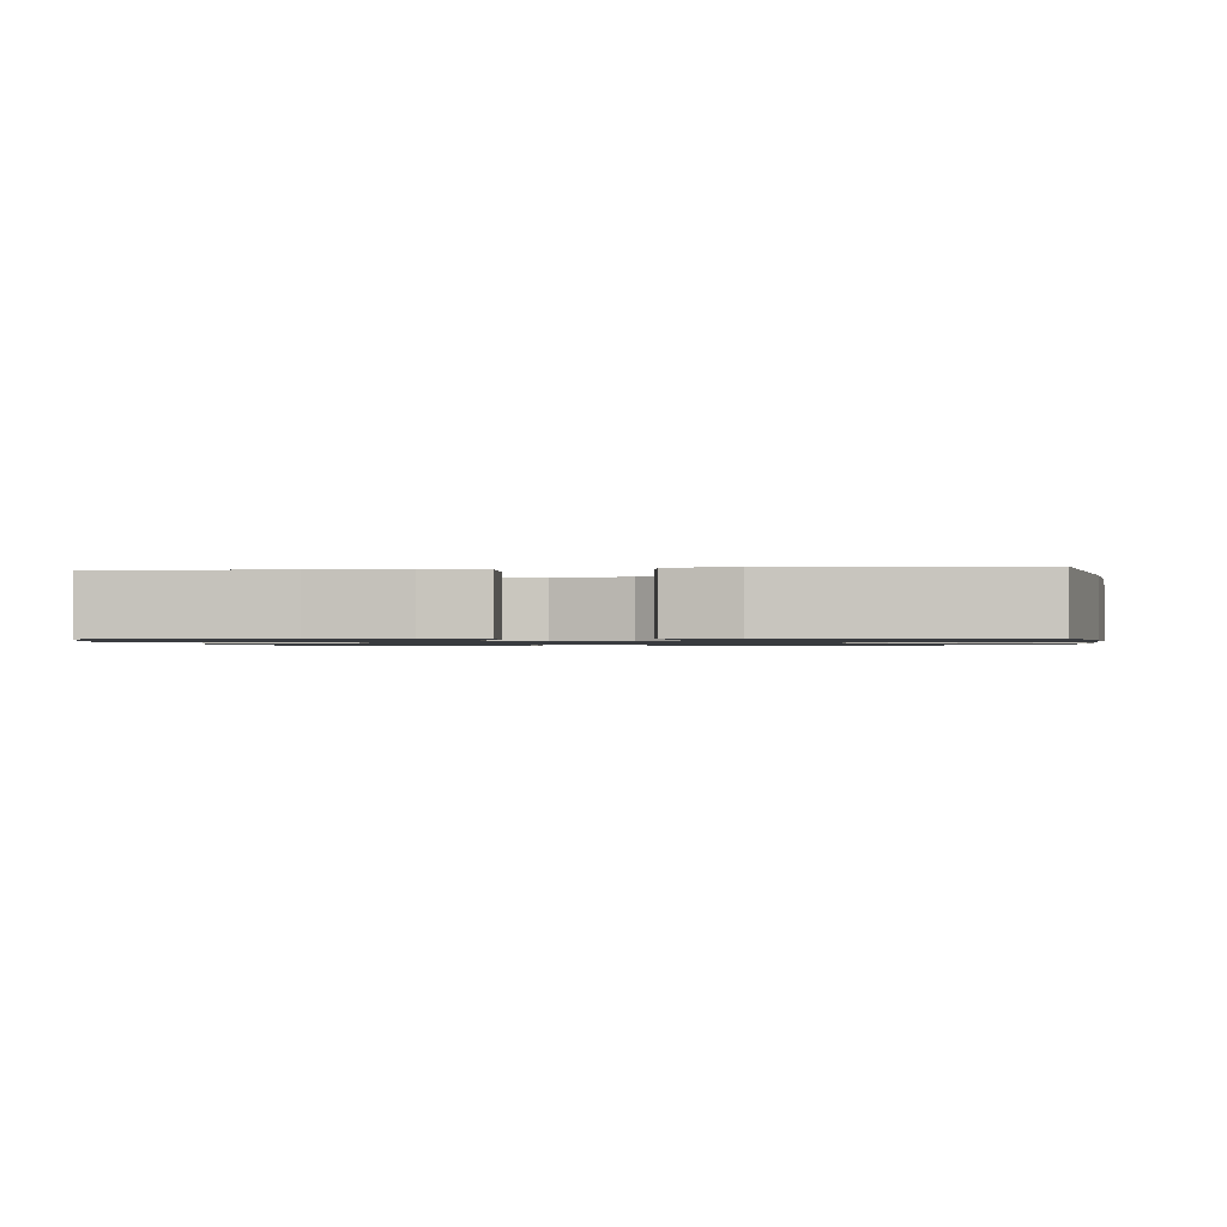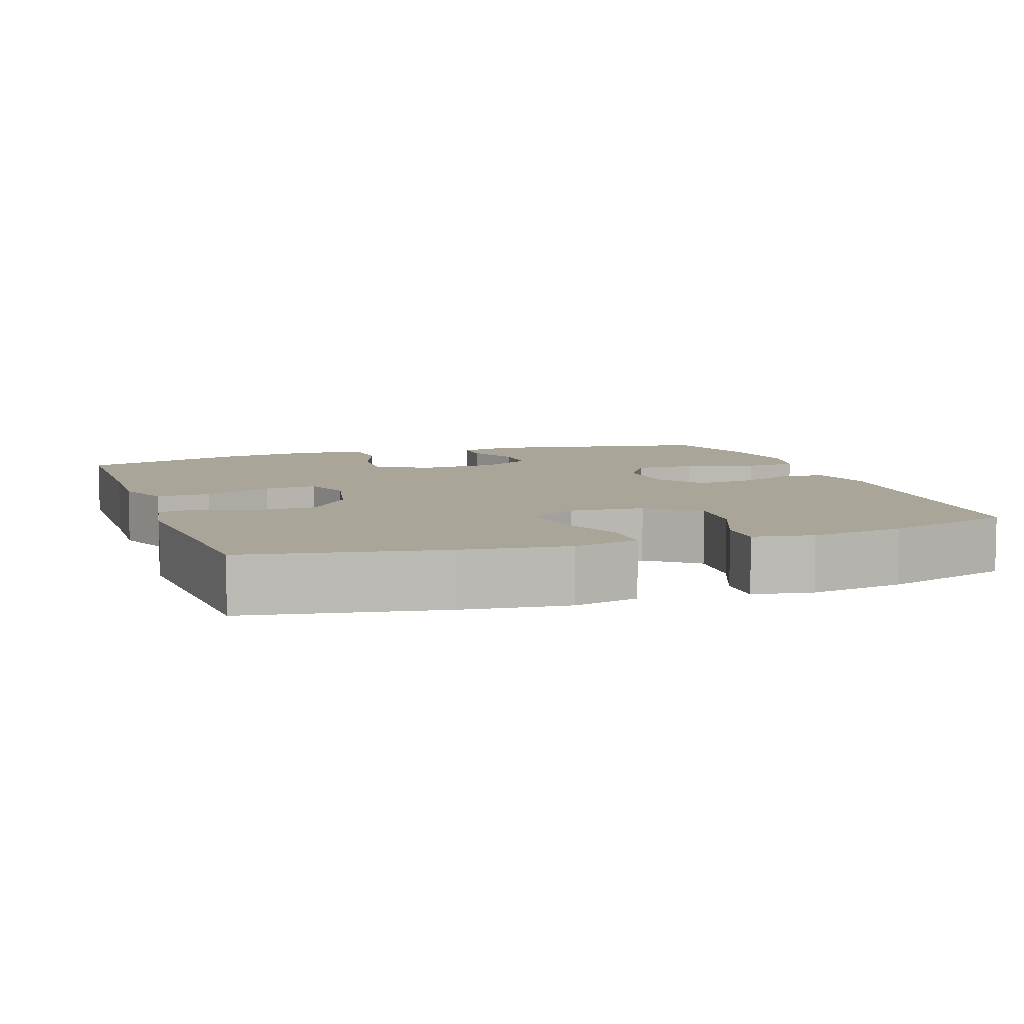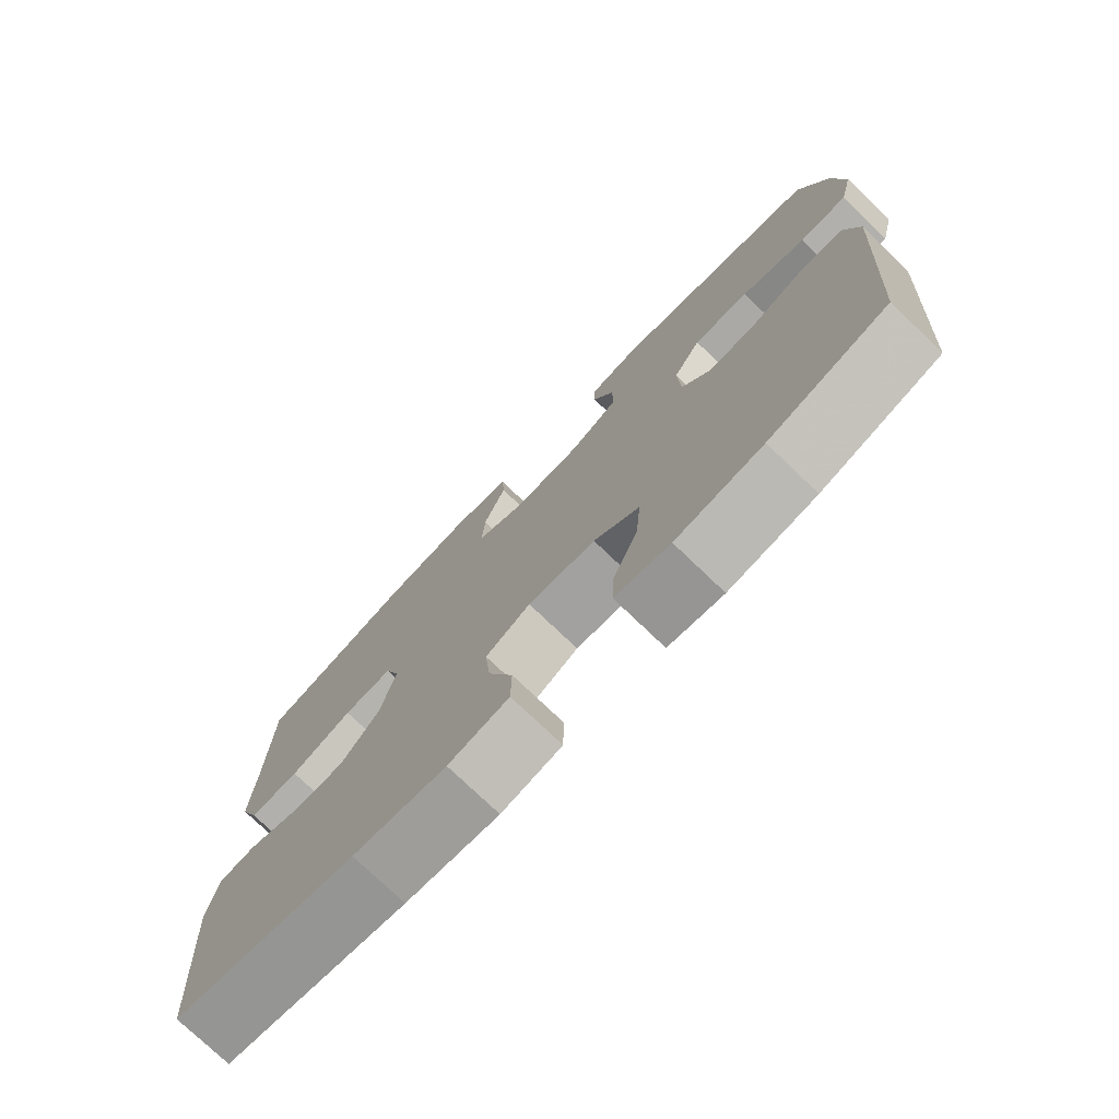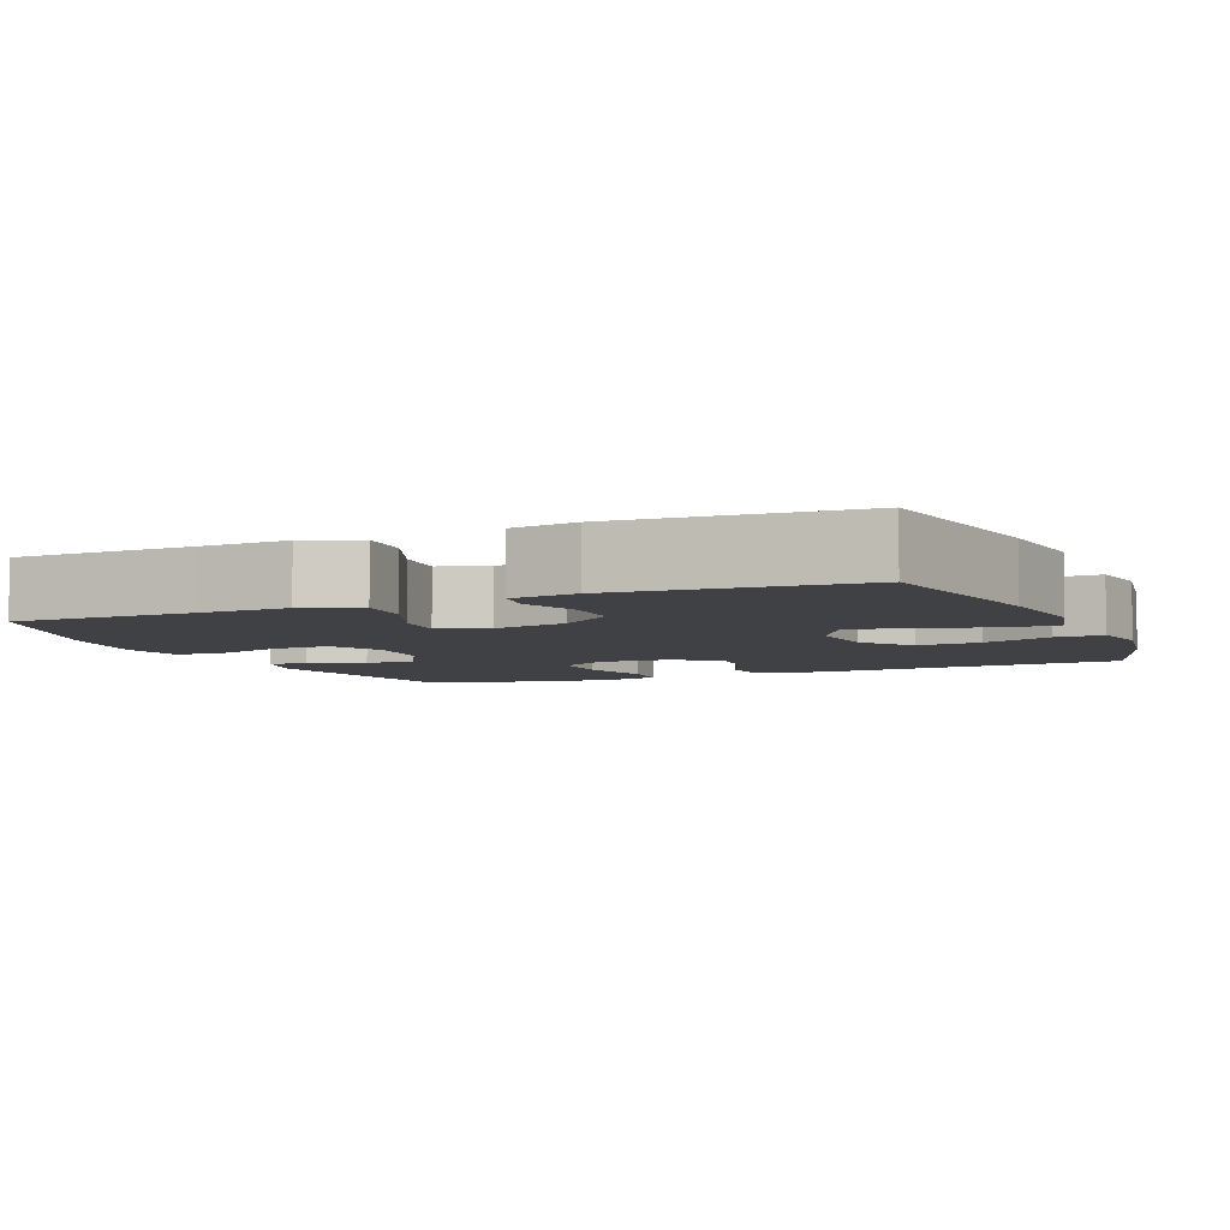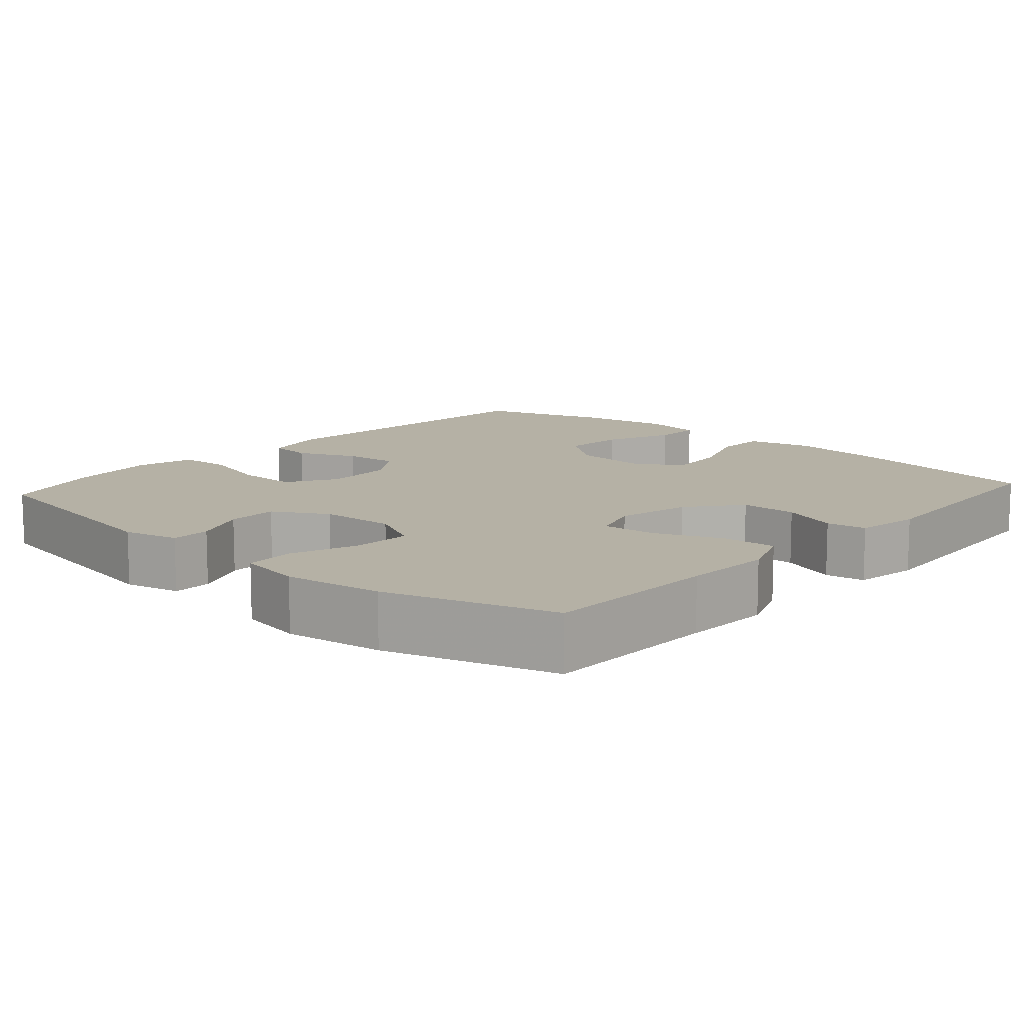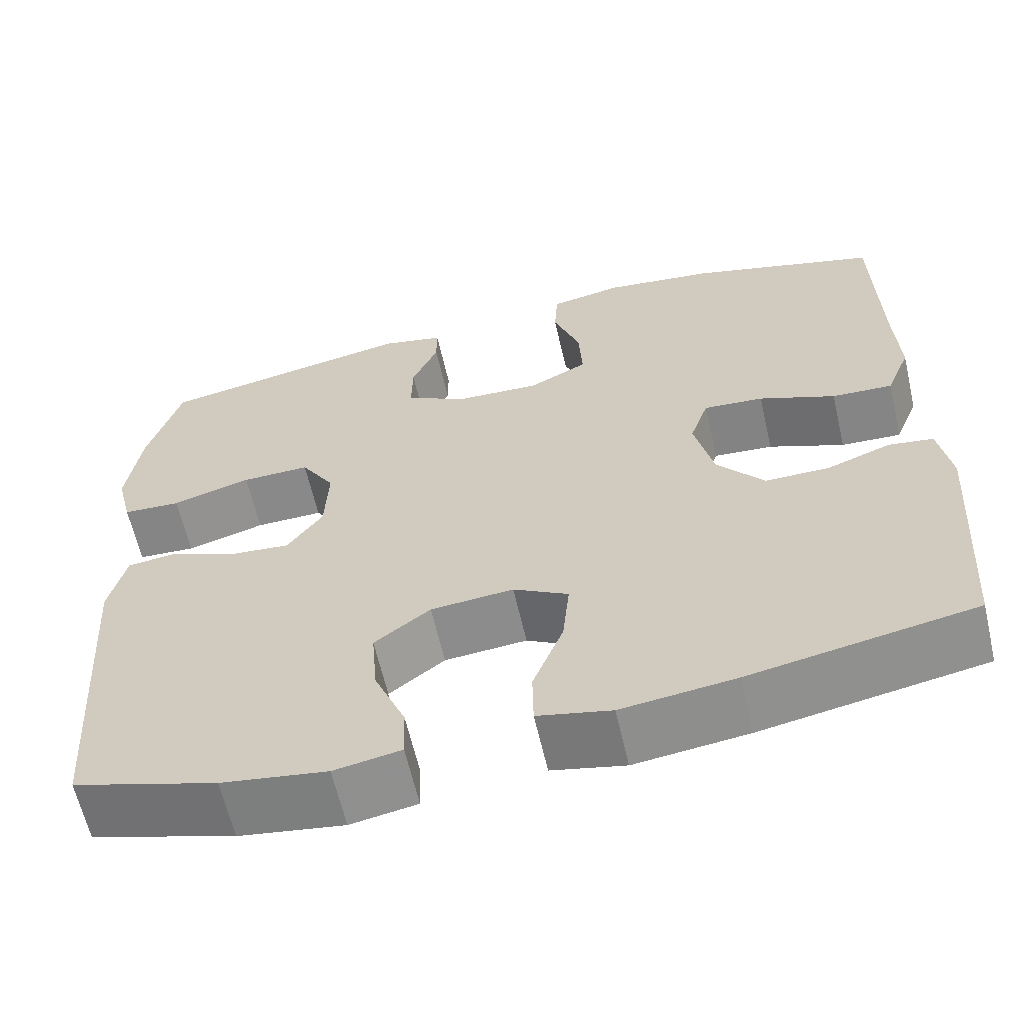
<metadata>
{"format":"obj","ext":"obj","renderer":"f3d","projection":"perspective","resolution":1024,"background":"white","views":[{"elev":-1.1,"azim":96.6,"up":"+Y"},{"elev":7.4,"azim":161.0,"up":"+Y"},{"elev":-76.1,"azim":-133.8,"up":"+Z"},{"elev":-5.6,"azim":112.9,"up":"+Y"},{"elev":11.8,"azim":41.6,"up":"+Y"},{"elev":-62.8,"azim":13.0,"up":"+Z"}]}
</metadata>
<code>
v -0.5 0.07 0.5
v -0.194 0.07 0.556
v -0.12 0.07 0.539
v -0.12 0.07 0.486
v -0.151 0.07 0.413
v -0.152 0.07 0.345
v -0.08 0.07 0.304
v 0.021 0.07 0.299
v 0.091 0.07 0.335
v 0.087 0.07 0.413
v 0.055 0.07 0.503
v 0.059 0.07 0.569
v 0.145 0.07 0.585
v 0.276 0.07 0.567
v 0.5 0.07 0.5
v 0.504 0.07 0.262
v 0.509 0.07 0.143
v 0.48 0.07 0.069
v 0.408 0.07 0.073
v 0.318 0.07 0.11
v 0.247 0.07 0.116
v 0.225 0.07 0.05
v 0.247 0.07 -0.049
v 0.303 0.07 -0.119
v 0.379 0.07 -0.119
v 0.455 0.07 -0.091
v 0.508 0.07 -0.099
v 0.522 0.07 -0.186
v 0.5 0.07 -0.5
v 0.236 0.07 -0.548
v 0.102 0.07 -0.564
v 0.015 0.07 -0.544
v 0.014 0.07 -0.474
v 0.05 0.07 -0.38
v 0.058 0.07 -0.298
v -0.007 0.07 -0.261
v -0.105 0.07 -0.269
v -0.171 0.07 -0.32
v -0.164 0.07 -0.405
v -0.127 0.07 -0.496
v -0.125 0.07 -0.56
v -0.204 0.07 -0.574
v -0.329 0.07 -0.554
v -0.5 0.07 -0.5
v -0.529 0.07 -0.081
v -0.509 0.07 0.006
v -0.45 0.07 0.012
v -0.37 0.07 -0.022
v -0.298 0.07 -0.029
v -0.256 0.07 0.032
v -0.252 0.07 0.125
v -0.292 0.07 0.19
v -0.373 0.07 0.189
v -0.467 0.07 0.162
v -0.536 0.07 0.166
v -0.555 0.07 0.244
v -0.539 0.07 0.364
v -0.5 0 0.5
v -0.194 0 0.556
v -0.12 0 0.539
v -0.12 0 0.486
v -0.151 0 0.413
v -0.152 0 0.345
v -0.08 0 0.304
v 0.021 0 0.299
v 0.091 0 0.335
v 0.087 0 0.413
v 0.055 0 0.503
v 0.059 0 0.569
v 0.145 0 0.585
v 0.276 0 0.567
v 0.5 0 0.5
v 0.504 0 0.262
v 0.509 0 0.143
v 0.48 0 0.069
v 0.408 0 0.073
v 0.318 0 0.11
v 0.247 0 0.116
v 0.225 0 0.05
v 0.247 0 -0.049
v 0.303 0 -0.119
v 0.379 0 -0.119
v 0.455 0 -0.091
v 0.508 0 -0.099
v 0.522 0 -0.186
v 0.5 0 -0.5
v 0.236 0 -0.548
v 0.102 0 -0.564
v 0.015 0 -0.544
v 0.014 0 -0.474
v 0.05 0 -0.38
v 0.058 0 -0.298
v -0.007 0 -0.261
v -0.105 0 -0.269
v -0.171 0 -0.32
v -0.164 0 -0.405
v -0.127 0 -0.496
v -0.125 0 -0.56
v -0.204 0 -0.574
v -0.329 0 -0.554
v -0.5 0 -0.5
v -0.529 0 -0.081
v -0.509 0 0.006
v -0.45 0 0.012
v -0.37 0 -0.022
v -0.298 0 -0.029
v -0.256 0 0.032
v -0.252 0 0.125
v -0.292 0 0.19
v -0.373 0 0.189
v -0.467 0 0.162
v -0.536 0 0.166
v -0.555 0 0.244
v -0.539 0 0.364
f 3 4 5
f 2 3 5
f 1 2 5
f 57 1 5
f 56 57 5
f 55 56 5
f 54 55 5
f 53 54 5
f 52 53 5 6
f 51 52 6 7
f 50 51 7 8
f 49 50 8 9
f 46 47 48
f 45 46 48
f 44 45 48
f 43 44 48
f 42 43 48
f 41 42 48
f 40 41 48
f 39 40 48
f 38 39 48 49
f 37 38 49 9
f 32 33 34
f 31 32 34
f 30 31 34
f 29 30 34
f 28 29 34
f 27 28 34
f 26 27 34
f 25 26 34
f 24 25 34 35
f 23 24 35 36
f 18 19 20
f 17 18 20
f 16 17 20
f 16 20 21
f 15 16 21
f 14 15 21
f 13 14 21
f 12 13 21
f 11 12 21
f 10 11 21
f 9 10 21 22
f 23 36 37
f 22 23 37
f 9 22 37
f 62 61 60
f 62 60 59
f 62 59 58
f 62 58 114
f 62 114 113
f 62 113 112
f 62 112 111
f 62 111 110
f 63 62 110 109
f 64 63 109 108
f 65 64 108 107
f 66 65 107 106
f 105 104 103
f 105 103 102
f 105 102 101
f 105 101 100
f 105 100 99
f 105 99 98
f 105 98 97
f 105 97 96
f 106 105 96 95
f 66 106 95 94
f 91 90 89
f 91 89 88
f 91 88 87
f 91 87 86
f 91 86 85
f 91 85 84
f 91 84 83
f 91 83 82
f 92 91 82 81
f 93 92 81 80
f 77 76 75
f 77 75 74
f 77 74 73
f 78 77 73
f 78 73 72
f 78 72 71
f 78 71 70
f 78 70 69
f 78 69 68
f 78 68 67
f 79 78 67 66
f 94 93 80
f 94 80 79
f 94 79 66
f 1 58 59 2
f 2 59 60 3
f 3 60 61 4
f 4 61 62 5
f 5 62 63 6
f 6 63 64 7
f 7 64 65 8
f 8 65 66 9
f 9 66 67 10
f 10 67 68 11
f 11 68 69 12
f 12 69 70 13
f 13 70 71 14
f 14 71 72 15
f 15 72 73 16
f 16 73 74 17
f 17 74 75 18
f 18 75 76 19
f 19 76 77 20
f 20 77 78 21
f 21 78 79 22
f 22 79 80 23
f 23 80 81 24
f 24 81 82 25
f 25 82 83 26
f 26 83 84 27
f 27 84 85 28
f 28 85 86 29
f 29 86 87 30
f 30 87 88 31
f 31 88 89 32
f 32 89 90 33
f 33 90 91 34
f 34 91 92 35
f 35 92 93 36
f 36 93 94 37
f 37 94 95 38
f 38 95 96 39
f 39 96 97 40
f 40 97 98 41
f 41 98 99 42
f 42 99 100 43
f 43 100 101 44
f 44 101 102 45
f 45 102 103 46
f 46 103 104 47
f 47 104 105 48
f 48 105 106 49
f 49 106 107 50
f 50 107 108 51
f 51 108 109 52
f 52 109 110 53
f 53 110 111 54
f 54 111 112 55
f 55 112 113 56
f 56 113 114 57
f 57 114 58 1

</code>
